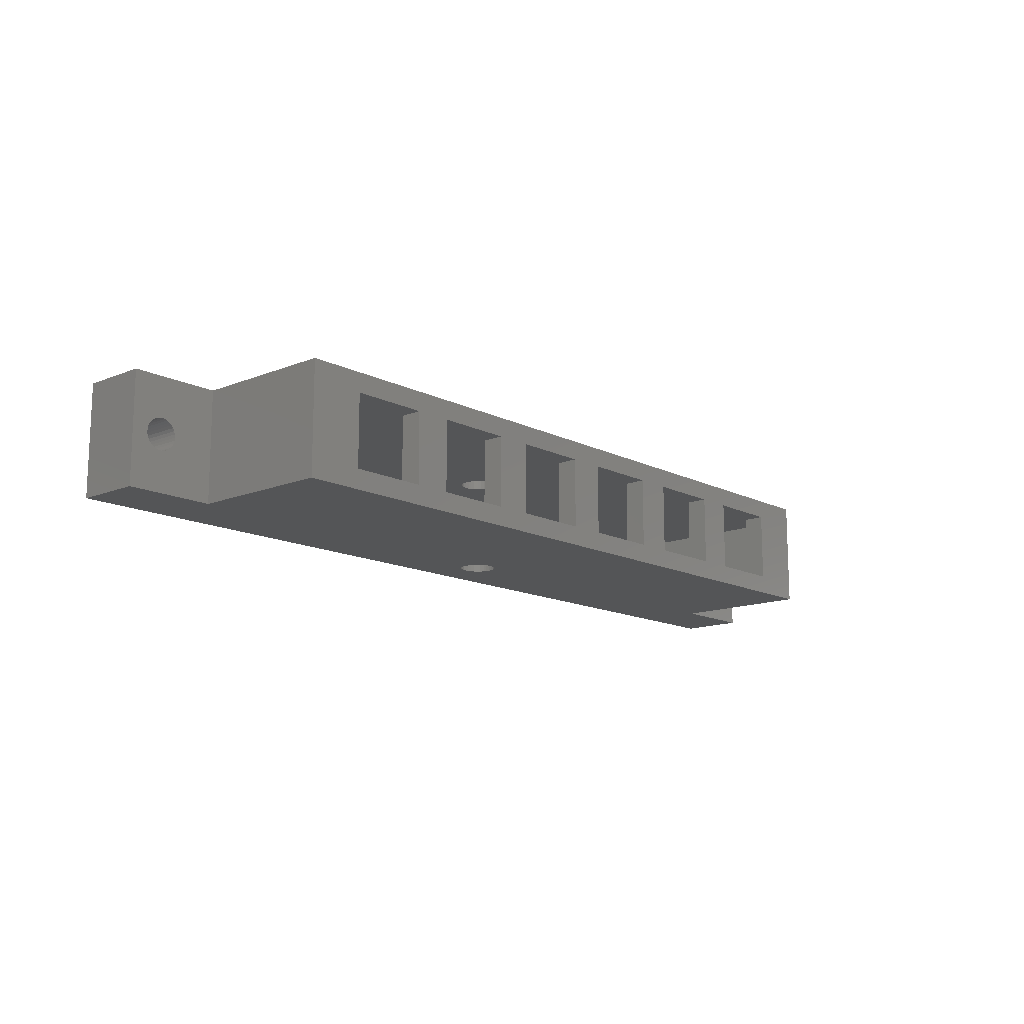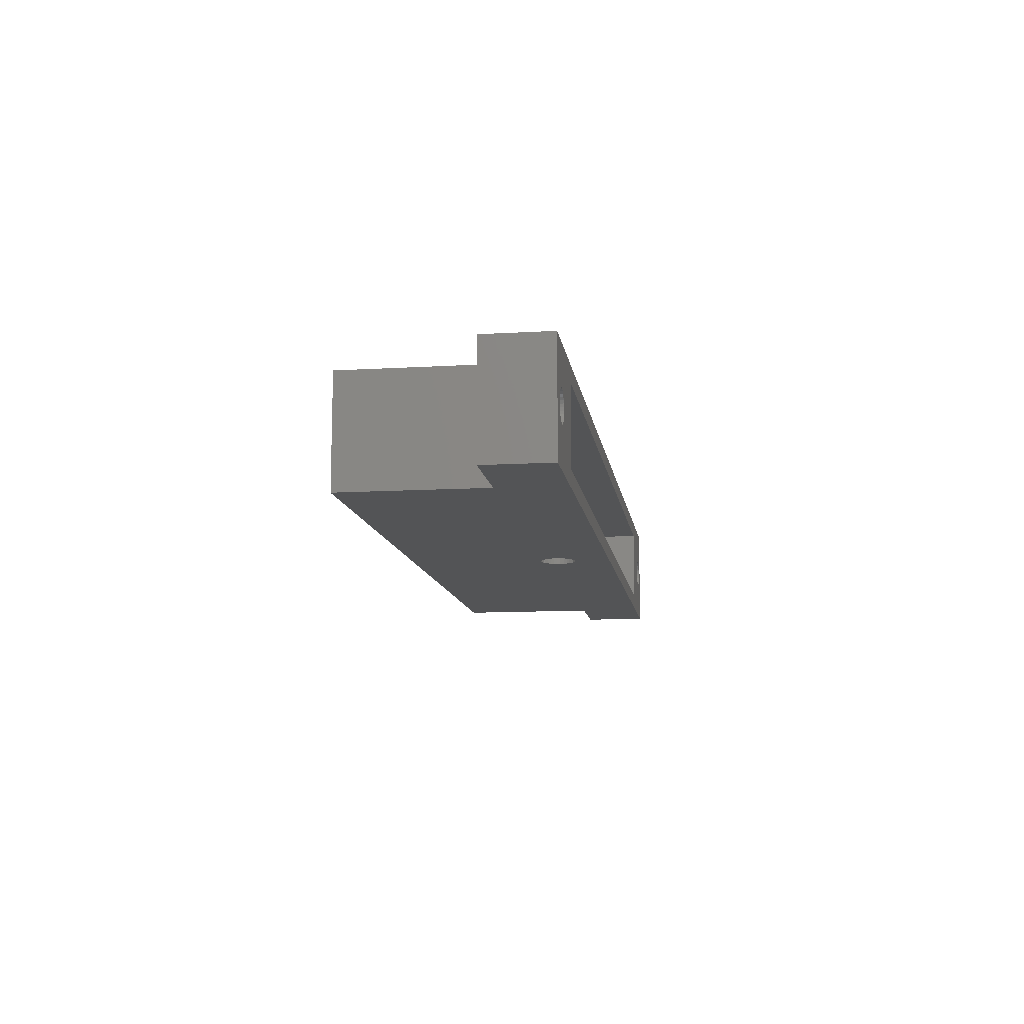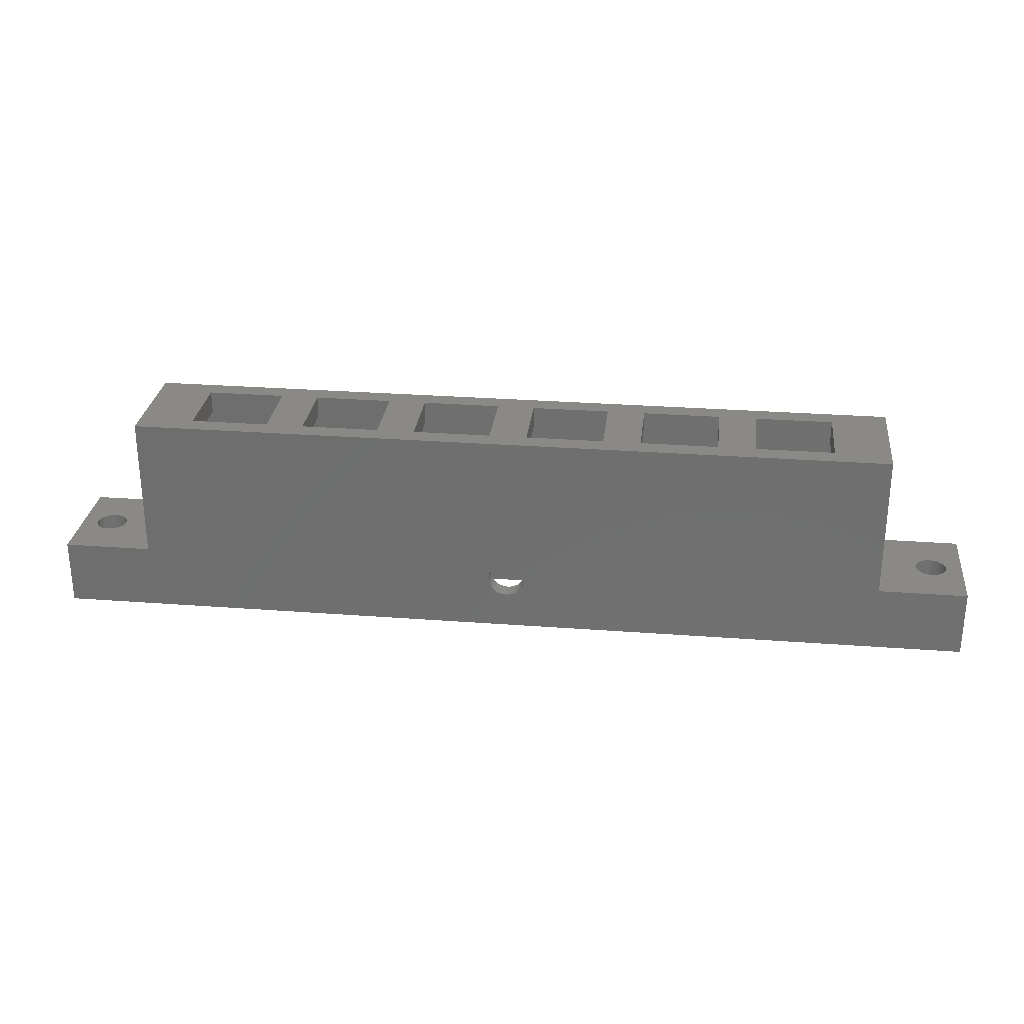
<metadata>
{"format":"stl","ext":"stl","renderer":"f3d","projection":"perspective","resolution":1024,"background":"white","views":[{"elev":-13.7,"azim":-48.2,"up":"+Y"},{"elev":-11.3,"azim":98.2,"up":"+Y"},{"elev":27.9,"azim":6.6,"up":"+Z"}]}
</metadata>
<code>
# stl→obj: 328 verts, 692 faces
v -34.5 -5 6
v -34.5 5 19
v -34.5 5 6
v -34.5 -5 19
v 34.5 5 19
v 29.5 3.25 19
v 34.5 -5 19
v 22.5 3.25 19
v 19.1 3.25 19
v 22.5 -3.25 19
v 12.1 3.25 19
v 8.7 3.25 19
v 12.1 -3.25 19
v 1.7 3.25 19
v -1.7 3.25 19
v 1.7 -3.25 19
v -8.7 3.25 19
v -12.1 3.25 19
v -8.7 -3.25 19
v -19.1 3.25 19
v -22.5 3.25 19
v -19.1 -3.25 19
v -29.5 3.25 19
v -29.5 -3.25 19
v 29.5 -3.25 19
v 19.1 -3.25 19
v 8.7 -3.25 19
v -1.7 -3.25 19
v -12.1 -3.25 19
v -22.5 -3.25 19
v 34.5 5 6
v 34.5 -5 6
v 42.5 -5 0
v 41.05 0 0
v 42.5 5 0
v 41.02 -0.2731 0
v 40.94 -0.5358 0
v 40.81 -0.7778 0
v 40.64 -0.9899 0
v 40.43 -1.164 0
v 40.19 -1.293 0
v 39.92 -1.373 0
v 39.65 -1.4 0
v 39.38 -1.373 0
v 39.11 -1.293 0
v 33.5 -3.5 0
v 38.87 -1.164 0
v 38.28 -0.2731 0
v 38.25 0 0
v 38.36 -0.5358 0
v 38.49 -0.7778 0
v 38.66 -0.9899 0
v -33.5 -3.5 0
v -38.25 0 0
v -33.5 3.5 0
v -38.28 -0.2731 0
v -38.36 -0.5358 0
v -38.49 -0.7778 0
v -38.66 -0.9899 0
v -38.87 -1.164 0
v -39.11 -1.293 0
v -42.5 -5 0
v -39.38 -1.373 0
v -39.65 -1.4 0
v -39.92 -1.373 0
v -41.02 -0.2731 0
v -41.05 0 0
v -40.94 -0.5358 0
v -40.81 -0.7778 0
v -40.64 -0.9899 0
v -40.43 -1.164 0
v -40.19 -1.293 0
v 41.02 0.2731 0
v 40.94 0.5358 0
v 40.81 0.7778 0
v 40.64 0.9899 0
v 40.43 1.164 0
v 40.19 1.293 0
v 39.92 1.373 0
v 39.65 1.4 0
v 39.38 1.373 0
v 39.11 1.293 0
v 33.5 3.5 0
v 38.87 1.164 0
v 38.66 0.9899 0
v 38.28 0.2731 0
v 38.36 0.5358 0
v 38.49 0.7778 0
v -38.28 0.2731 0
v -38.36 0.5358 0
v -38.49 0.7778 0
v -38.66 0.9899 0
v -38.87 1.164 0
v -39.11 1.293 0
v -42.5 5 0
v -39.38 1.373 0
v -39.65 1.4 0
v -39.92 1.373 0
v -40.19 1.293 0
v -40.43 1.164 0
v -40.64 0.9899 0
v -40.81 0.7778 0
v -40.94 0.5358 0
v -41.02 0.2731 0
v -42.5 -5 6
v -1.524 -5 5.581
v -1.372 -5 5.867
v -1.618 -5 5.272
v -1.65 -5 4.95
v -0.9167 -5 3.578
v -1.618 -5 4.628
v -1.524 -5 4.319
v -1.372 -5 4.033
v -1.167 -5 3.783
v -0.6314 -5 3.426
v -0.3219 -5 3.332
v 0 -5 3.3
v 0 -5 6.6
v -0.3219 -5 6.568
v -0.6314 -5 6.474
v -0.9167 -5 6.322
v -1.167 -5 6.117
v 0.3219 -5 6.568
v 0.6314 -5 6.474
v 0.9167 -5 6.322
v 1.167 -5 6.117
v 1.372 -5 5.867
v 1.524 -5 5.581
v 1.618 -5 5.272
v 1.65 -5 4.95
v 1.618 -5 4.628
v 1.524 -5 4.319
v 1.372 -5 4.033
v 1.167 -5 3.783
v 0.9167 -5 3.578
v 0.6314 -5 3.426
v 0.3219 -5 3.332
v 42.5 -5 6
v 42.5 5 6
v 1.524 5 5.581
v 1.372 5 5.867
v 1.618 5 5.272
v 1.65 5 4.95
v 0.9167 5 3.578
v 1.618 5 4.628
v 1.524 5 4.319
v 1.372 5 4.033
v 1.167 5 3.783
v 0.6314 5 3.426
v 0.3219 5 3.332
v 0 5 3.3
v 0 5 6.6
v 0.3219 5 6.568
v 0.6314 5 6.474
v 0.9167 5 6.322
v 1.167 5 6.117
v -0.3219 5 6.568
v -0.6314 5 6.474
v -0.9167 5 6.322
v -1.167 5 6.117
v -1.372 5 5.867
v -1.524 5 5.581
v -1.618 5 5.272
v -1.65 5 4.95
v -1.618 5 4.628
v -1.524 5 4.319
v -1.372 5 4.033
v -1.167 5 3.783
v -0.9167 5 3.578
v -0.6314 5 3.426
v -0.3219 5 3.332
v -42.5 5 6
v 41.05 0 6
v 41.02 0.2731 6
v 40.94 0.5358 6
v 40.81 0.7778 6
v 40.64 0.9899 6
v 40.43 1.164 6
v 40.19 1.293 6
v 39.92 1.373 6
v 39.65 1.4 6
v 39.38 1.373 6
v 39.11 1.293 6
v 38.87 1.164 6
v 38.28 0.2731 6
v 38.25 0 6
v 38.36 0.5358 6
v 38.49 0.7778 6
v 38.66 0.9899 6
v 41.02 -0.2731 6
v 40.94 -0.5358 6
v 40.81 -0.7778 6
v 40.64 -0.9899 6
v 40.43 -1.164 6
v 40.19 -1.293 6
v 39.92 -1.373 6
v 39.65 -1.4 6
v 39.38 -1.373 6
v 39.11 -1.293 6
v 38.87 -1.164 6
v 38.66 -0.9899 6
v 38.28 -0.2731 6
v 38.36 -0.5358 6
v 38.49 -0.7778 6
v -38.25 0 6
v -38.28 0.2731 6
v -38.36 0.5358 6
v -38.49 0.7778 6
v -38.66 0.9899 6
v -38.87 1.164 6
v -39.11 1.293 6
v -39.38 1.373 6
v -39.65 1.4 6
v -39.92 1.373 6
v -40.19 1.293 6
v -41.02 0.2731 6
v -41.05 0 6
v -40.94 0.5358 6
v -40.81 0.7778 6
v -40.64 0.9899 6
v -40.43 1.164 6
v -38.28 -0.2731 6
v -38.36 -0.5358 6
v -38.49 -0.7778 6
v -38.66 -0.9899 6
v -38.87 -1.164 6
v -39.11 -1.293 6
v -39.38 -1.373 6
v -39.65 -1.4 6
v -39.92 -1.373 6
v -40.19 -1.293 6
v -40.43 -1.164 6
v -40.64 -0.9899 6
v -40.81 -0.7778 6
v -40.94 -0.5358 6
v -41.02 -0.2731 6
v -29.5 3.25 17
v -29.5 -3.25 17
v -22.5 -3.25 17
v -22.5 3.25 17
v -19.1 3.25 17
v -19.1 -3.25 17
v -12.1 -3.25 17
v -12.1 3.25 17
v -8.7 3.25 17
v -8.7 -3.25 17
v -1.7 -3.25 17
v -1.7 3.25 17
v 1.7 3.25 17
v 1.7 -3.25 17
v 8.7 -3.25 17
v 8.7 3.25 17
v 12.1 3.25 17
v 12.1 -3.25 17
v 19.1 -3.25 17
v 19.1 3.25 17
v 22.5 3.25 17
v 22.5 -3.25 17
v 29.5 -3.25 17
v 29.5 3.25 17
v -33.5 -3.5 17
v -33.5 3.5 17
v 33.5 -3.5 17
v 33.5 3.5 17
v 0 -3.5 6.6
v 0.3219 -3.5 6.568
v 0.6314 -3.5 6.474
v 0.9167 -3.5 6.322
v 1.167 -3.5 6.117
v 1.372 -3.5 5.867
v 1.524 -3.5 5.581
v 1.618 -3.5 5.272
v 1.65 -3.5 4.95
v 1.618 -3.5 4.628
v 1.524 -3.5 4.319
v 1.372 -3.5 4.033
v 1.167 -3.5 3.783
v 0.9167 -3.5 3.578
v 0.3219 -3.5 3.332
v 0 -3.5 3.3
v 0.6314 -3.5 3.426
v -0.3219 -3.5 6.568
v -0.6314 -3.5 6.474
v -0.9167 -3.5 6.322
v -1.167 -3.5 6.117
v -1.372 -3.5 5.867
v -1.524 -3.5 5.581
v -1.618 -3.5 5.272
v -1.65 -3.5 4.95
v -1.618 -3.5 4.628
v -1.524 -3.5 4.319
v -1.372 -3.5 4.033
v -1.167 -3.5 3.783
v -0.9167 -3.5 3.578
v -0.6314 -3.5 3.426
v -0.3219 -3.5 3.332
v 0 3.5 6.6
v -0.3219 3.5 6.568
v -0.6314 3.5 6.474
v -0.9167 3.5 6.322
v -1.167 3.5 6.117
v -1.372 3.5 5.867
v -1.524 3.5 5.581
v -1.618 3.5 5.272
v -1.65 3.5 4.95
v -1.618 3.5 4.628
v -1.524 3.5 4.319
v -1.372 3.5 4.033
v -1.167 3.5 3.783
v -0.9167 3.5 3.578
v -0.3219 3.5 3.332
v 0 3.5 3.3
v -0.6314 3.5 3.426
v 0.3219 3.5 6.568
v 0.6314 3.5 6.474
v 0.9167 3.5 6.322
v 1.167 3.5 6.117
v 1.372 3.5 5.867
v 1.524 3.5 5.581
v 1.618 3.5 5.272
v 1.65 3.5 4.95
v 1.618 3.5 4.628
v 1.524 3.5 4.319
v 1.372 3.5 4.033
v 1.167 3.5 3.783
v 0.9167 3.5 3.578
v 0.6314 3.5 3.426
v 0.3219 3.5 3.332
f 1 2 3
f 2 1 4
f 5 6 7
f 5 8 6
f 8 9 10
f 5 9 8
f 5 11 9
f 11 12 13
f 5 12 11
f 5 14 12
f 14 15 16
f 5 15 14
f 2 15 5
f 17 18 19
f 15 2 17
f 17 2 18
f 20 21 22
f 18 2 20
f 20 2 21
f 23 2 24
f 21 2 23
f 25 7 6
f 10 7 25
f 26 10 9
f 26 7 10
f 13 7 26
f 27 13 12
f 27 7 13
f 16 7 27
f 28 16 15
f 28 7 16
f 4 28 19
f 29 19 18
f 4 19 29
f 4 29 22
f 30 22 21
f 4 22 30
f 4 30 24
f 28 4 7
f 4 24 2
f 7 31 5
f 31 7 32
f 33 34 35
f 33 36 34
f 33 37 36
f 33 38 37
f 33 39 38
f 33 40 39
f 33 41 40
f 33 42 41
f 33 43 42
f 33 44 43
f 33 45 44
f 46 45 33
f 45 46 47
f 48 46 49
f 50 46 48
f 51 46 50
f 52 46 51
f 47 46 52
f 33 53 46
f 53 54 55
f 53 56 54
f 53 57 56
f 53 58 57
f 53 59 58
f 53 60 59
f 53 61 60
f 62 61 53
f 61 62 63
f 63 62 64
f 64 62 65
f 66 62 67
f 68 62 66
f 69 62 68
f 70 62 69
f 71 62 70
f 72 62 71
f 65 62 72
f 62 53 33
f 73 35 34
f 74 35 73
f 75 35 74
f 76 35 75
f 77 35 76
f 78 35 77
f 79 35 78
f 80 35 79
f 81 35 80
f 82 35 81
f 83 82 84
f 83 84 85
f 83 49 46
f 49 83 86
f 86 83 87
f 87 83 88
f 88 83 85
f 82 83 35
f 55 35 83
f 89 55 54
f 90 55 89
f 91 55 90
f 92 55 91
f 93 55 92
f 94 55 93
f 95 94 96
f 95 96 97
f 95 97 98
f 95 98 99
f 95 67 62
f 55 95 35
f 94 95 55
f 100 95 99
f 101 95 100
f 102 95 101
f 103 95 102
f 104 95 103
f 67 95 104
f 62 1 105
f 1 106 107
f 1 108 106
f 1 109 108
f 110 1 62
f 1 111 109
f 1 112 111
f 1 113 112
f 1 114 113
f 1 110 114
f 110 62 115
f 115 62 116
f 116 62 117
f 4 118 7
f 4 119 118
f 4 120 119
f 4 121 120
f 4 122 121
f 107 4 1
f 4 107 122
f 123 7 118
f 124 7 123
f 125 7 124
f 126 7 125
f 127 7 126
f 128 7 127
f 7 128 32
f 129 32 128
f 130 32 129
f 131 32 130
f 132 32 131
f 133 32 132
f 134 32 133
f 135 32 134
f 32 135 33
f 33 135 136
f 33 136 137
f 33 137 117
f 33 117 62
f 32 33 138
f 35 31 139
f 31 140 141
f 31 142 140
f 31 143 142
f 144 31 35
f 31 145 143
f 31 146 145
f 31 147 146
f 31 148 147
f 31 144 148
f 144 35 149
f 149 35 150
f 150 35 151
f 5 152 2
f 5 153 152
f 5 154 153
f 5 155 154
f 5 156 155
f 141 5 31
f 5 141 156
f 157 2 152
f 158 2 157
f 159 2 158
f 160 2 159
f 161 2 160
f 162 2 161
f 2 162 3
f 163 3 162
f 164 3 163
f 165 3 164
f 166 3 165
f 167 3 166
f 168 3 167
f 169 3 168
f 3 169 95
f 95 169 170
f 95 170 171
f 95 171 151
f 95 151 35
f 3 95 172
f 62 172 95
f 172 62 105
f 139 173 138
f 139 174 173
f 139 175 174
f 139 176 175
f 139 177 176
f 139 178 177
f 139 179 178
f 139 180 179
f 139 181 180
f 139 182 181
f 31 182 139
f 182 31 183
f 183 31 184
f 185 31 186
f 187 31 185
f 188 31 187
f 189 31 188
f 184 31 189
f 190 138 173
f 191 138 190
f 192 138 191
f 193 138 192
f 194 138 193
f 195 138 194
f 196 138 195
f 197 138 196
f 198 138 197
f 32 198 199
f 32 199 200
f 32 200 201
f 32 186 31
f 186 32 202
f 202 32 203
f 198 32 138
f 204 32 201
f 203 32 204
f 3 205 1
f 3 206 205
f 3 207 206
f 3 208 207
f 3 209 208
f 3 210 209
f 3 211 210
f 3 212 211
f 172 212 3
f 212 172 213
f 213 172 214
f 214 172 215
f 216 172 217
f 218 172 216
f 219 172 218
f 220 172 219
f 221 172 220
f 215 172 221
f 222 1 205
f 223 1 222
f 224 1 223
f 225 1 224
f 226 1 225
f 227 1 226
f 228 1 227
f 105 228 229
f 105 229 230
f 105 230 231
f 105 231 232
f 105 217 172
f 228 105 1
f 233 105 232
f 234 105 233
f 235 105 234
f 236 105 235
f 217 105 236
f 138 35 139
f 35 138 33
f 24 237 23
f 237 24 238
f 239 21 240
f 21 239 30
f 239 24 30
f 24 239 238
f 237 21 23
f 21 237 240
f 22 241 20
f 241 22 242
f 243 18 244
f 18 243 29
f 241 18 20
f 18 241 244
f 243 22 29
f 22 243 242
f 19 245 17
f 245 19 246
f 247 15 248
f 15 247 28
f 247 19 28
f 19 247 246
f 245 15 17
f 15 245 248
f 16 249 14
f 249 16 250
f 251 12 252
f 12 251 27
f 249 12 14
f 12 249 252
f 251 16 27
f 16 251 250
f 13 253 11
f 253 13 254
f 255 9 256
f 9 255 26
f 253 9 11
f 9 253 256
f 255 13 26
f 13 255 254
f 10 257 8
f 257 10 258
f 259 6 260
f 6 259 25
f 257 6 8
f 6 257 260
f 259 10 25
f 10 259 258
f 261 55 262
f 55 261 53
f 263 259 264
f 263 258 259
f 258 255 257
f 263 255 258
f 263 254 255
f 254 251 253
f 263 251 254
f 263 250 251
f 250 247 249
f 263 247 250
f 263 246 247
f 246 243 245
f 263 243 246
f 261 243 263
f 242 239 241
f 243 261 242
f 242 261 239
f 238 261 237
f 239 261 238
f 260 264 259
f 257 264 260
f 256 257 255
f 256 264 257
f 253 264 256
f 252 253 251
f 252 264 253
f 249 264 252
f 248 249 247
f 248 264 249
f 245 264 248
f 244 245 243
f 244 264 245
f 262 244 241
f 240 241 239
f 262 241 240
f 262 240 237
f 244 262 264
f 262 237 261
f 46 264 83
f 264 46 263
f 263 265 261
f 263 266 265
f 263 267 266
f 263 268 267
f 263 269 268
f 263 270 269
f 263 271 270
f 263 272 271
f 46 272 263
f 272 46 273
f 273 46 274
f 274 46 275
f 275 46 276
f 276 46 277
f 277 46 278
f 279 46 280
f 281 46 279
f 278 46 281
f 282 261 265
f 283 261 282
f 284 261 283
f 285 261 284
f 286 261 285
f 287 261 286
f 288 261 287
f 53 288 289
f 53 289 290
f 53 290 291
f 53 291 292
f 53 292 293
f 53 293 294
f 53 294 295
f 53 280 46
f 288 53 261
f 296 53 295
f 280 53 296
f 262 297 264
f 262 298 297
f 262 299 298
f 262 300 299
f 262 301 300
f 262 302 301
f 262 303 302
f 262 304 303
f 55 304 262
f 304 55 305
f 305 55 306
f 306 55 307
f 307 55 308
f 308 55 309
f 309 55 310
f 311 55 312
f 313 55 311
f 310 55 313
f 314 264 297
f 315 264 314
f 316 264 315
f 317 264 316
f 318 264 317
f 319 264 318
f 320 264 319
f 83 320 321
f 83 321 322
f 83 322 323
f 83 323 324
f 83 324 325
f 83 325 326
f 83 326 327
f 83 312 55
f 320 83 264
f 328 83 327
f 312 83 328
f 34 174 73
f 174 34 173
f 186 86 185
f 86 186 49
f 81 181 182
f 181 81 80
f 77 177 178
f 177 77 76
f 188 85 189
f 85 188 88
f 84 183 184
f 183 84 82
f 38 191 37
f 191 38 192
f 74 176 75
f 176 74 175
f 73 175 74
f 175 73 174
f 75 177 76
f 177 75 176
f 79 179 180
f 179 79 78
f 80 180 181
f 180 80 79
f 78 178 179
f 178 78 77
f 187 88 188
f 88 187 87
f 185 87 187
f 87 185 86
f 85 184 189
f 184 85 84
f 82 182 183
f 182 82 81
f 43 198 197
f 198 43 44
f 204 50 203
f 50 204 51
f 41 196 195
f 196 41 42
f 39 194 193
f 194 39 40
f 37 190 36
f 190 37 191
f 36 173 34
f 173 36 190
f 201 51 204
f 51 201 52
f 202 49 186
f 49 202 48
f 203 48 202
f 48 203 50
f 40 195 194
f 195 40 41
f 42 197 196
f 197 42 43
f 44 199 198
f 199 44 45
f 47 201 200
f 201 47 52
f 39 192 38
f 192 39 193
f 45 200 199
f 200 45 47
f 54 206 89
f 206 54 205
f 217 104 216
f 104 217 67
f 98 213 214
f 213 98 97
f 63 229 228
f 229 63 64
f 93 209 210
f 209 93 92
f 219 101 220
f 101 219 102
f 100 215 221
f 215 100 99
f 58 223 57
f 223 58 224
f 90 208 91
f 208 90 207
f 89 207 90
f 207 89 206
f 91 209 92
f 209 91 208
f 96 211 212
f 211 96 94
f 97 212 213
f 212 97 96
f 94 210 211
f 210 94 93
f 218 102 219
f 102 218 103
f 216 103 218
f 103 216 104
f 101 221 220
f 221 101 100
f 99 214 215
f 214 99 98
f 61 228 227
f 228 61 63
f 57 222 56
f 222 57 223
f 56 205 54
f 205 56 222
f 236 67 217
f 67 236 66
f 59 226 225
f 226 59 60
f 60 227 226
f 227 60 61
f 71 233 232
f 233 71 70
f 233 69 234
f 69 233 70
f 235 66 236
f 66 235 68
f 59 224 58
f 224 59 225
f 65 231 230
f 231 65 72
f 72 232 231
f 232 72 71
f 64 230 229
f 230 64 65
f 234 68 235
f 68 234 69
f 130 272 273
f 272 130 129
f 321 142 143
f 142 321 320
f 129 271 272
f 271 129 128
f 320 140 142
f 140 320 319
f 119 265 118
f 265 119 282
f 298 152 297
f 152 298 157
f 125 269 126
f 269 125 268
f 316 156 317
f 156 316 155
f 122 286 285
f 286 122 107
f 301 161 160
f 161 301 302
f 121 283 120
f 283 121 284
f 300 158 299
f 158 300 159
f 133 275 276
f 275 133 132
f 324 146 147
f 146 324 323
f 128 270 271
f 270 128 127
f 319 141 140
f 141 319 318
f 123 267 124
f 267 123 266
f 314 154 315
f 154 314 153
f 124 268 125
f 268 124 267
f 315 155 316
f 155 315 154
f 106 288 287
f 288 106 108
f 303 163 162
f 163 303 304
f 107 287 286
f 287 107 106
f 302 162 161
f 162 302 303
f 120 282 119
f 282 120 283
f 299 157 298
f 157 299 158
f 279 136 281
f 136 279 137
f 150 327 149
f 327 150 328
f 281 135 278
f 135 281 136
f 149 326 144
f 326 149 327
f 127 269 270
f 269 127 126
f 318 156 141
f 156 318 317
f 118 266 123
f 266 118 265
f 297 153 314
f 153 297 152
f 108 289 288
f 289 108 109
f 304 164 163
f 164 304 305
f 109 290 289
f 290 109 111
f 305 165 164
f 165 305 306
f 122 284 121
f 284 122 285
f 301 159 300
f 159 301 160
f 278 134 277
f 134 278 135
f 144 325 148
f 325 144 326
f 132 274 275
f 274 132 131
f 323 145 146
f 145 323 322
f 131 273 274
f 273 131 130
f 322 143 145
f 143 322 321
f 294 115 295
f 115 294 110
f 169 313 170
f 313 169 310
f 113 293 292
f 293 113 114
f 308 168 167
f 168 308 309
f 112 292 291
f 292 112 113
f 307 167 166
f 167 307 308
f 293 110 294
f 110 293 114
f 168 310 169
f 310 168 309
f 111 291 290
f 291 111 112
f 306 166 165
f 166 306 307
f 280 137 279
f 137 280 117
f 151 328 150
f 328 151 312
f 134 276 277
f 276 134 133
f 325 147 148
f 147 325 324
f 295 116 296
f 116 295 115
f 170 311 171
f 311 170 313
f 296 117 280
f 117 296 116
f 171 312 151
f 312 171 311

</code>
